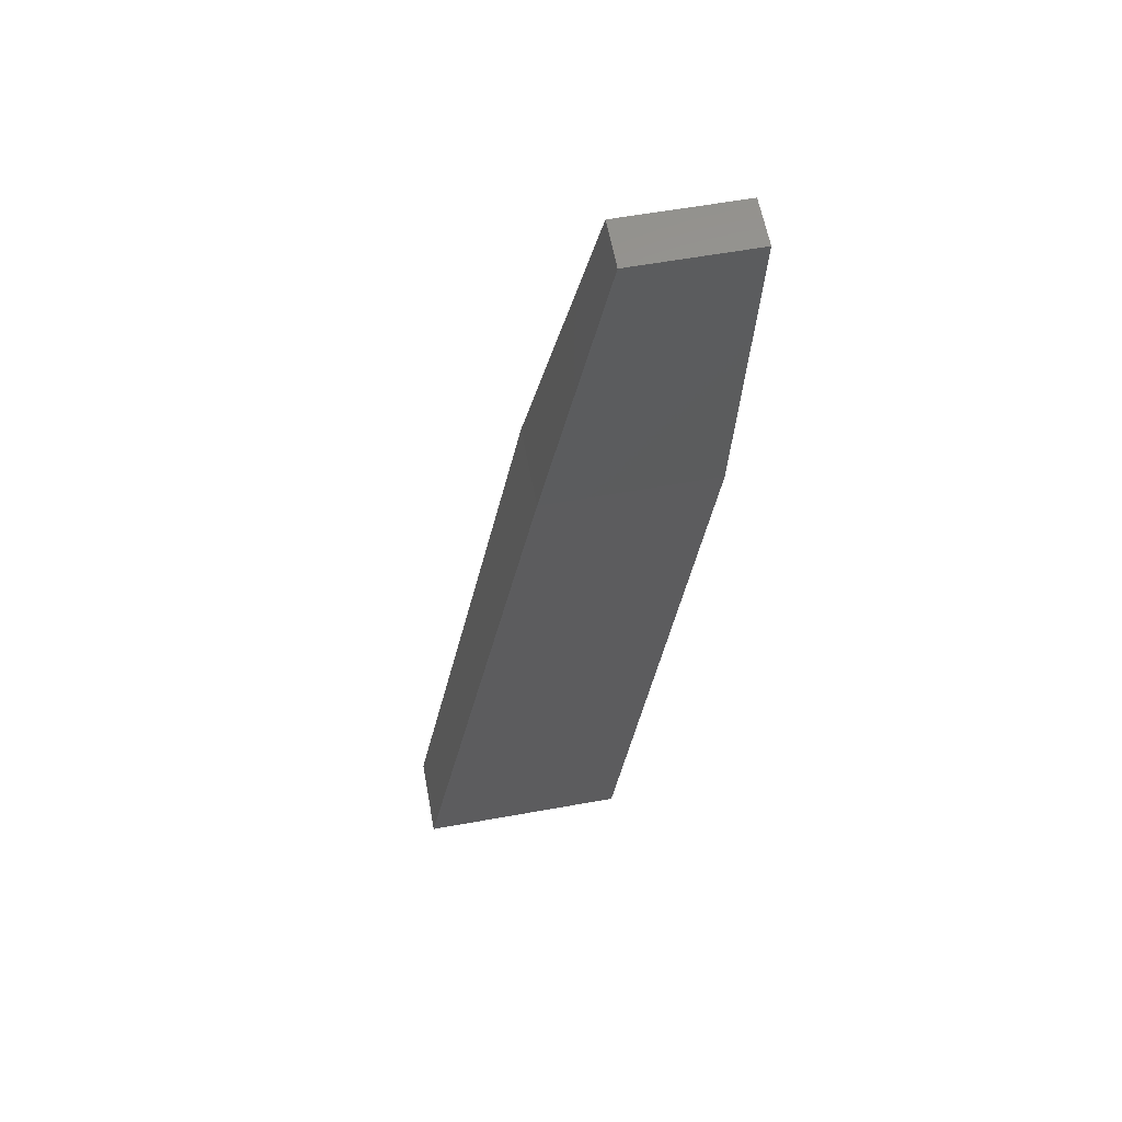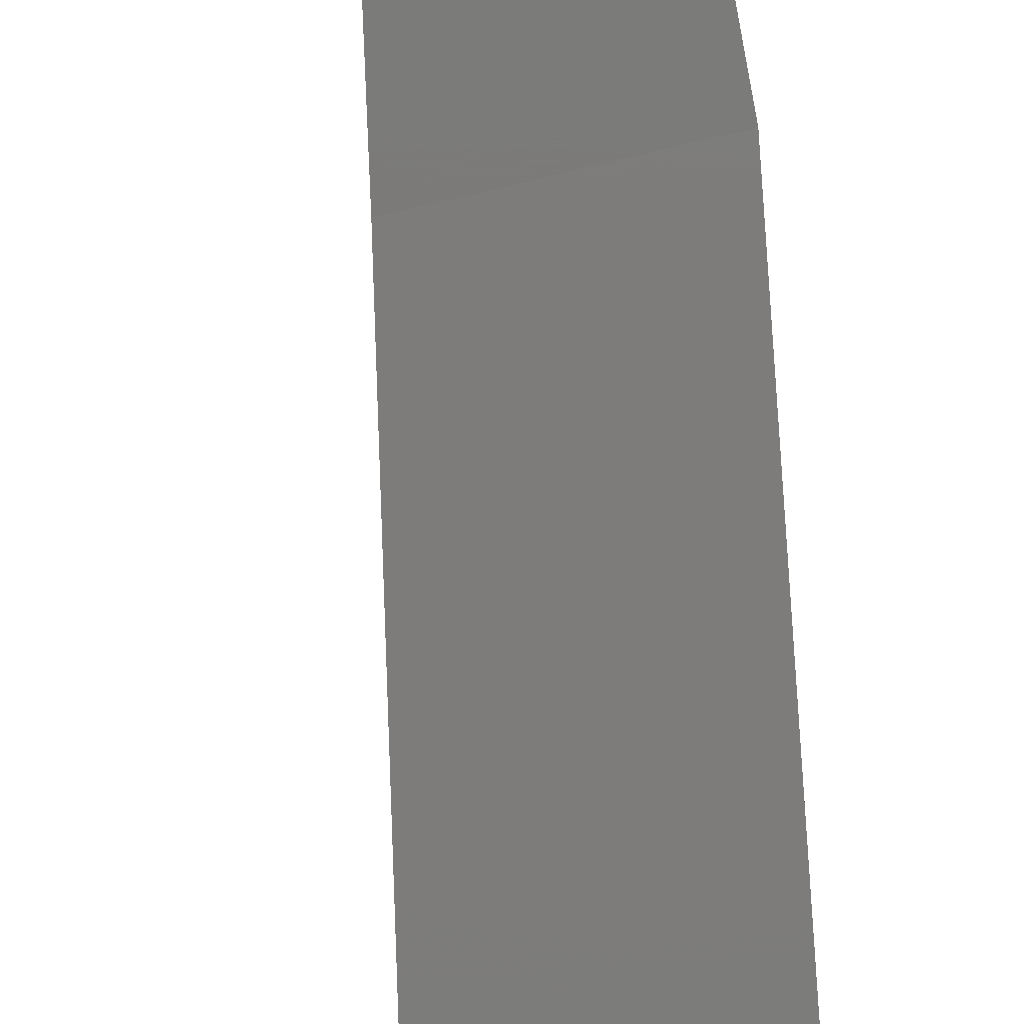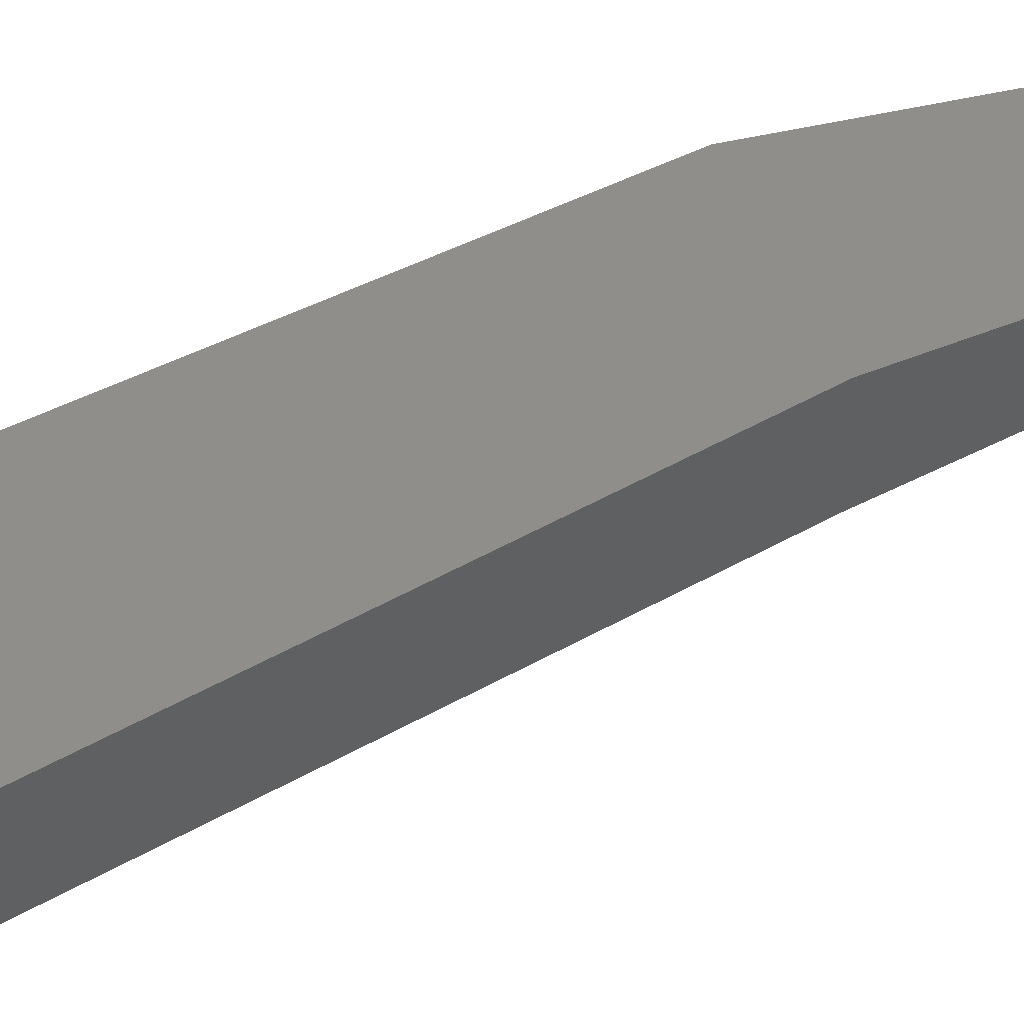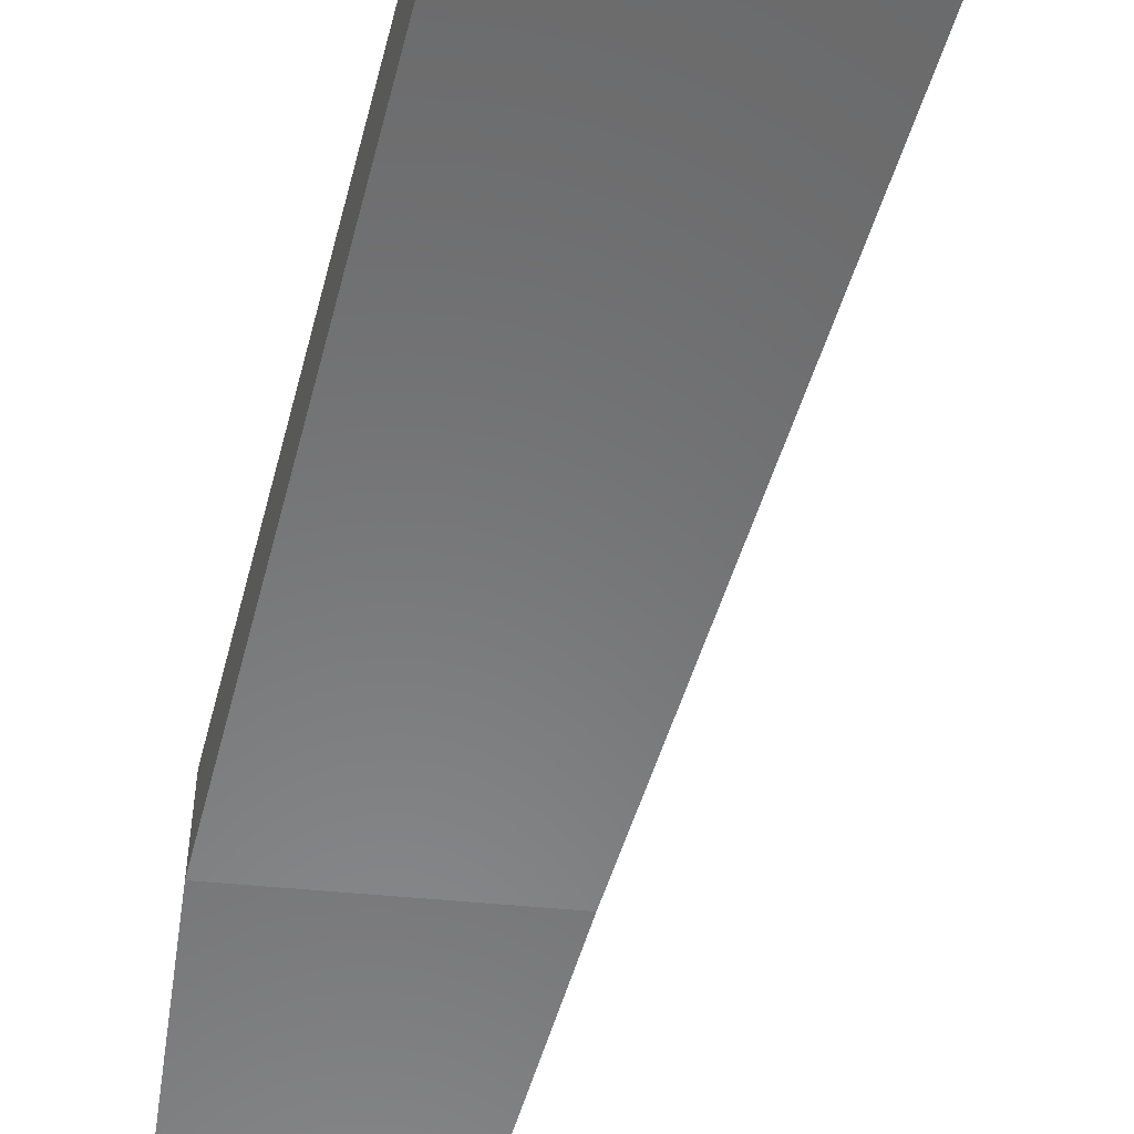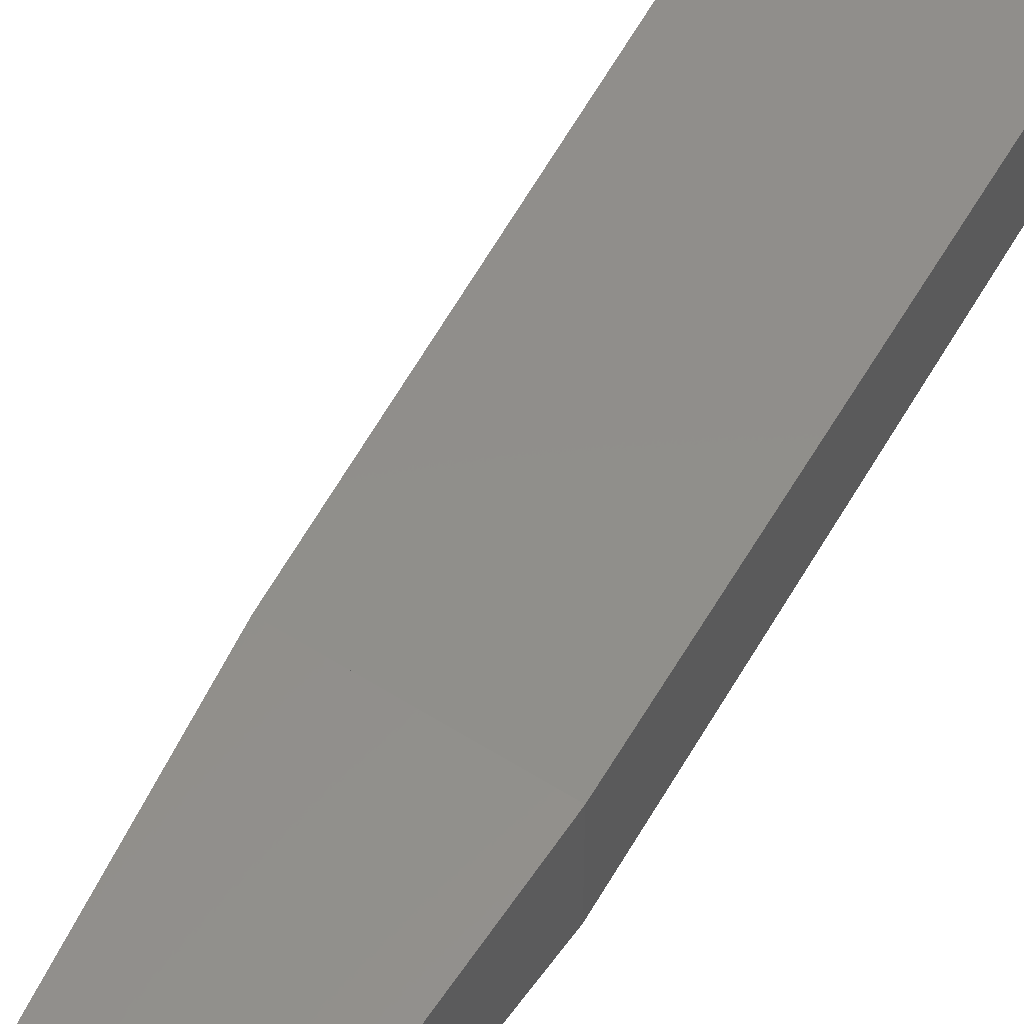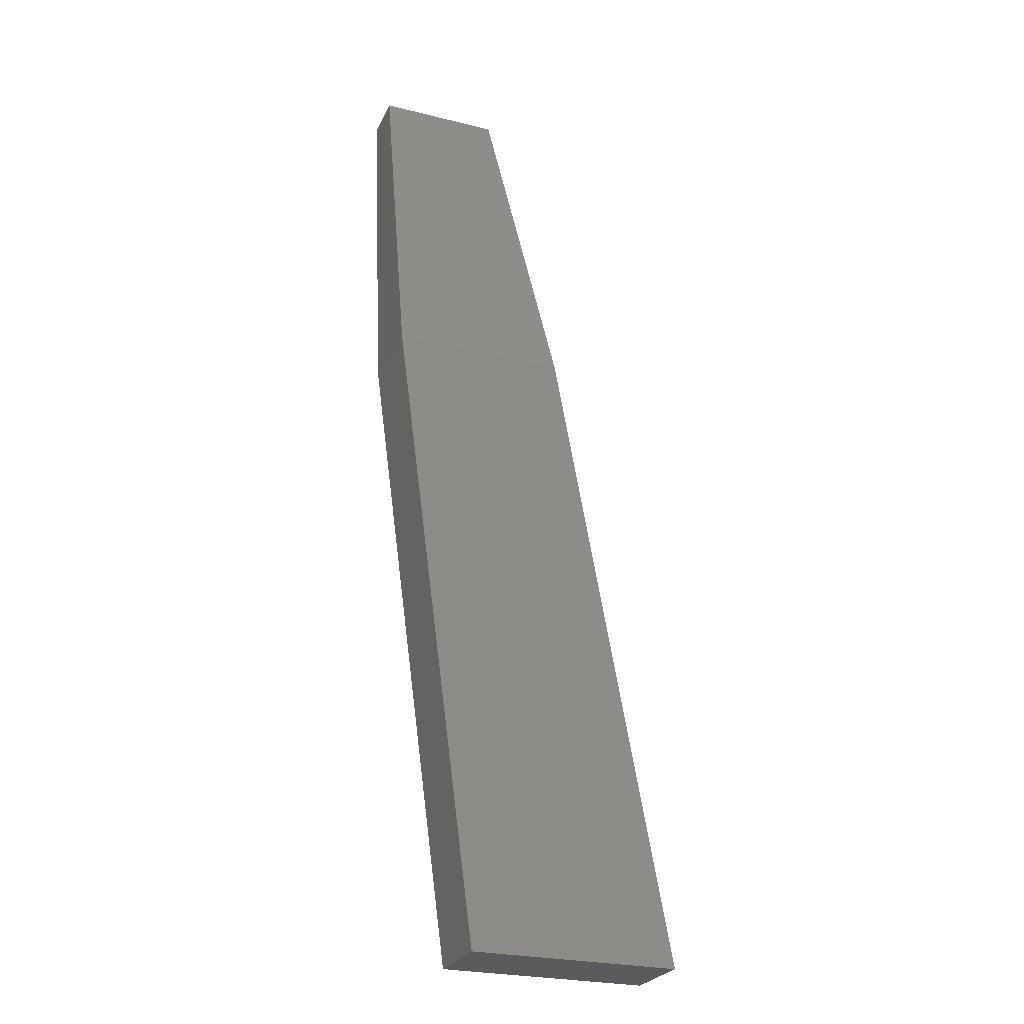
<metadata>
{"format":"stl","ext":"stl","renderer":"f3d","projection":"perspective","resolution":1024,"background":"white","views":[{"elev":60.4,"azim":-10.4,"up":"+Z"},{"elev":-73.0,"azim":13.5,"up":"+Y"},{"elev":44.4,"azim":-109.6,"up":"+Y"},{"elev":-58.6,"azim":174.7,"up":"+Y"},{"elev":49.1,"azim":35.7,"up":"+Y"},{"elev":-26.3,"azim":158.8,"up":"+Z"}]}
</metadata>
<code>
# stl→obj: 12 verts, 24 faces
v -0.2561 -0.8527 0
v 4.204 0.8683 0
v 4.204 -0.8527 0
v -0.2561 0.8683 0
v 6.279 -0.1456 13.37
v 2.595 -0.1456 13.37
v 6.279 1.637 13.37
v 2.595 1.637 13.37
v 6.578 -0.05957 20.25
v 4.013 -0.05957 20.25
v 6.578 0.9736 20.25
v 4.013 0.9736 20.25
f 1 2 3
f 1 4 2
f 1 3 5
f 1 5 6
f 3 2 7
f 3 7 5
f 2 8 7
f 2 4 8
f 1 6 8
f 1 8 4
f 5 7 6
f 6 7 8
f 6 7 5
f 6 8 7
f 6 5 9
f 6 9 10
f 5 7 11
f 5 11 9
f 7 12 11
f 7 8 12
f 6 10 12
f 6 12 8
f 9 11 10
f 10 11 12

</code>
